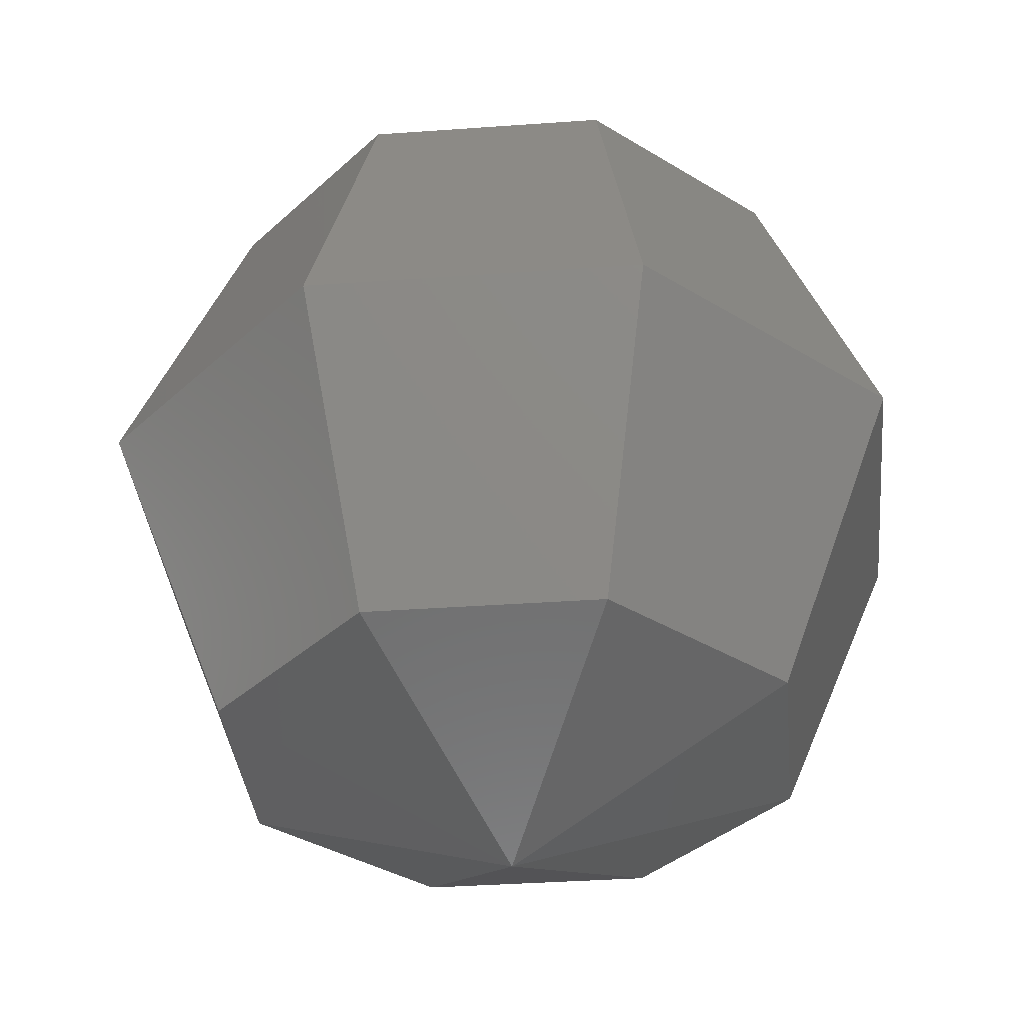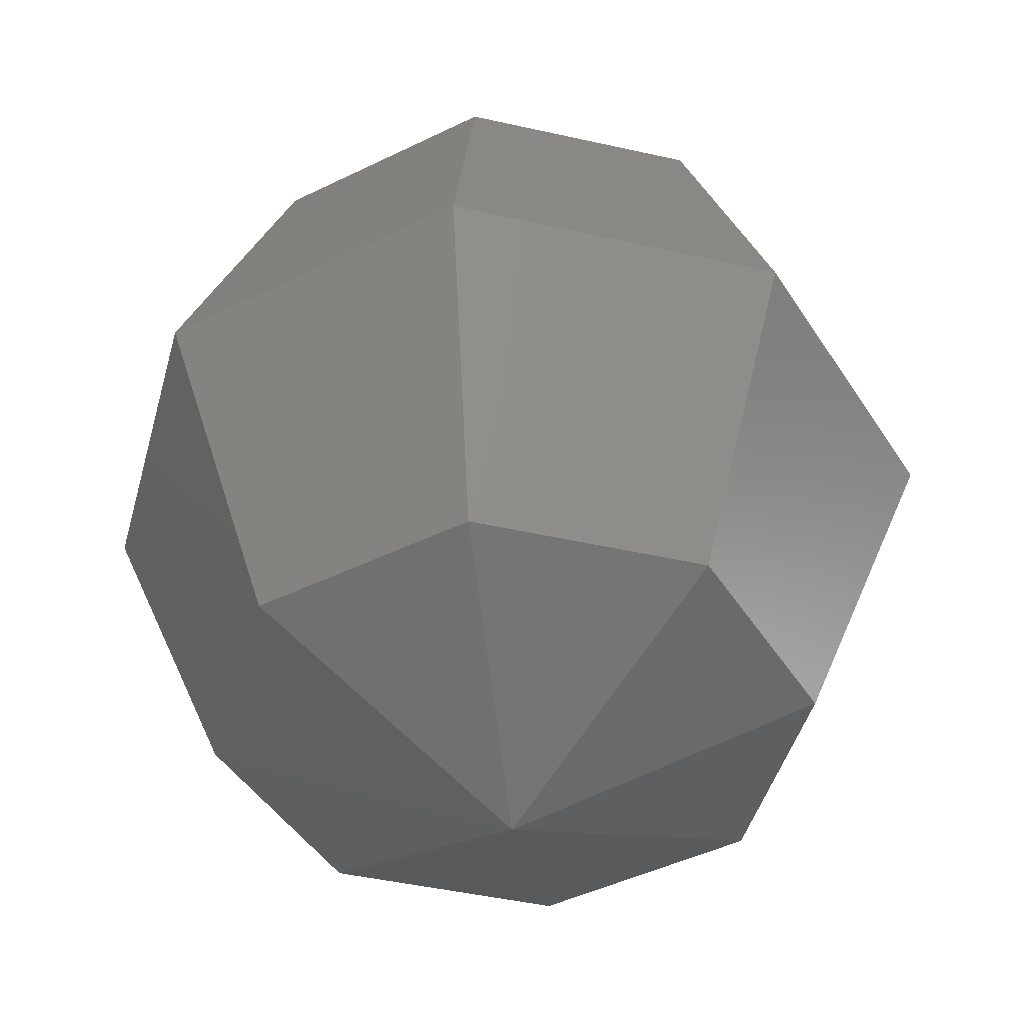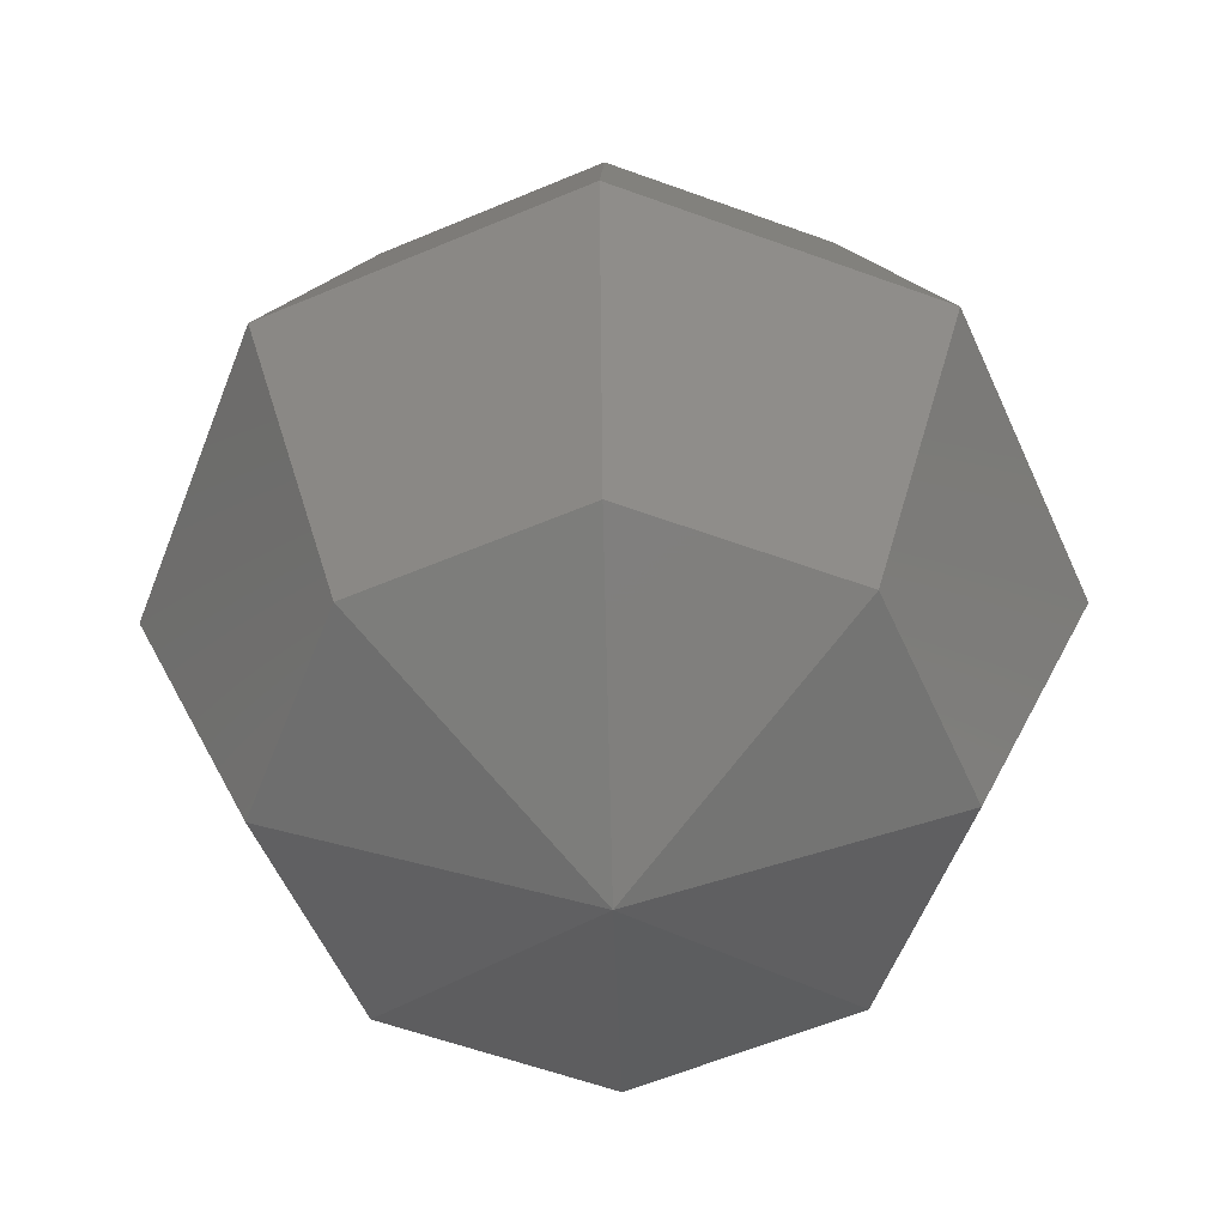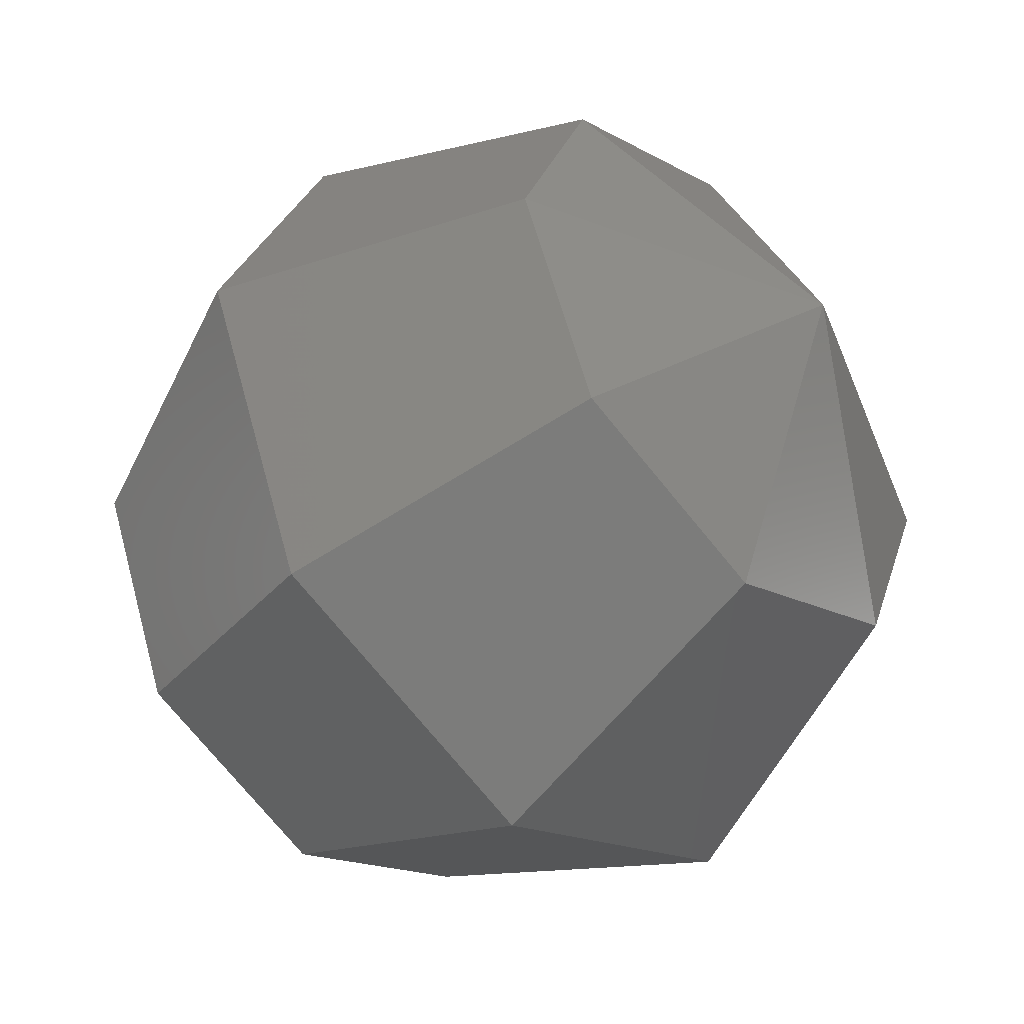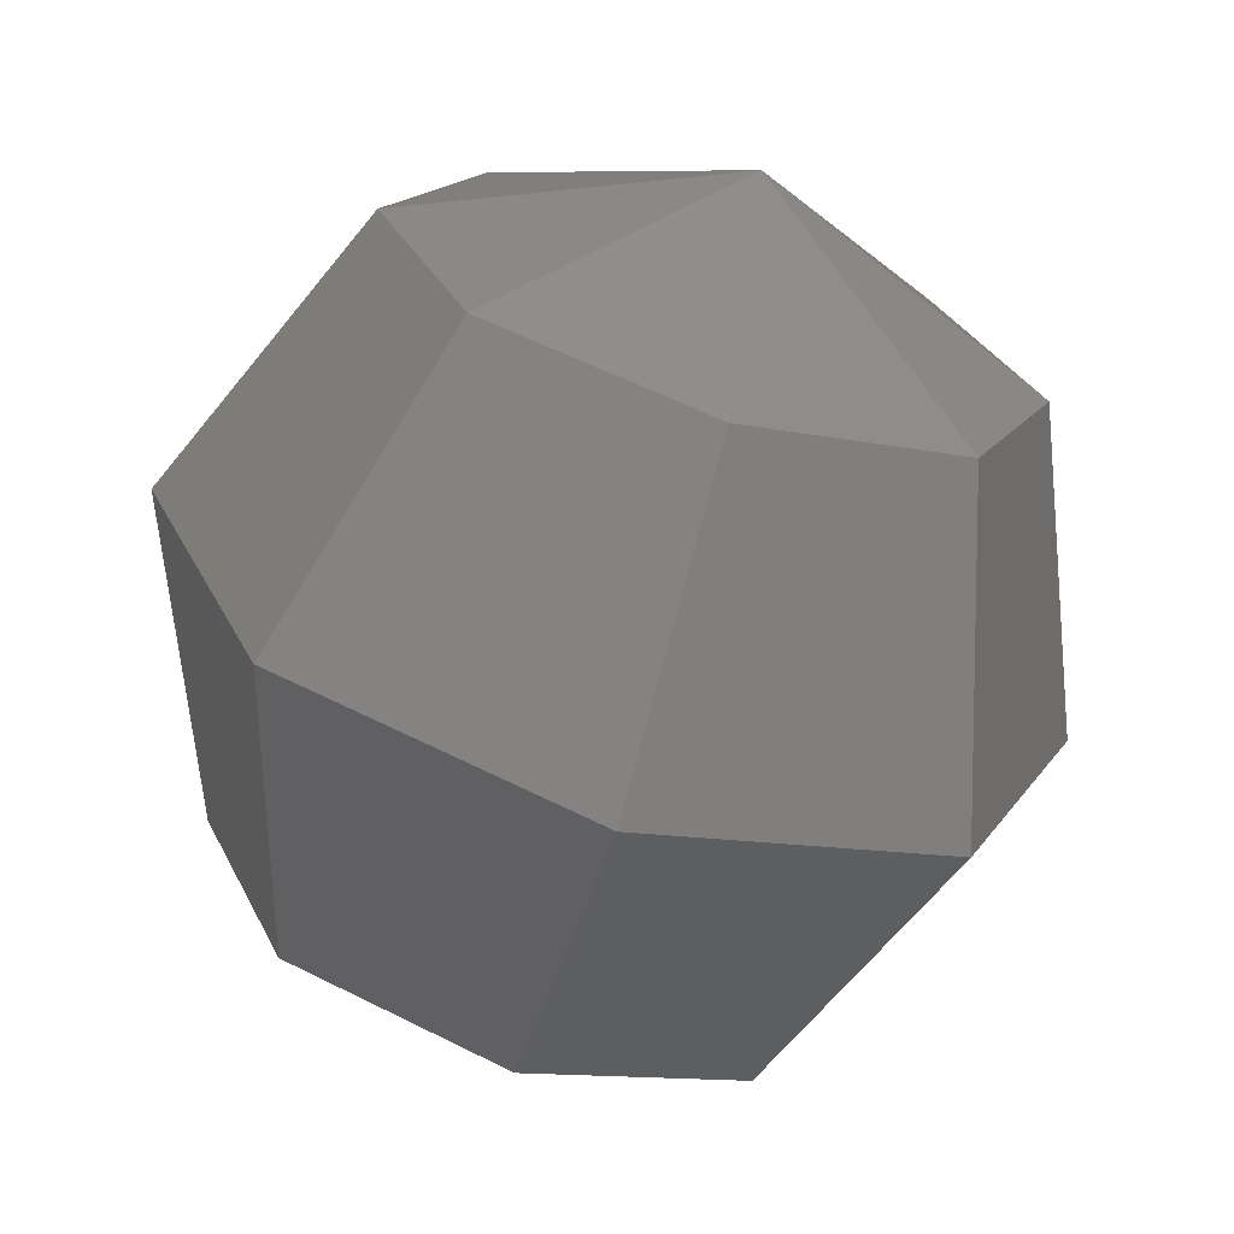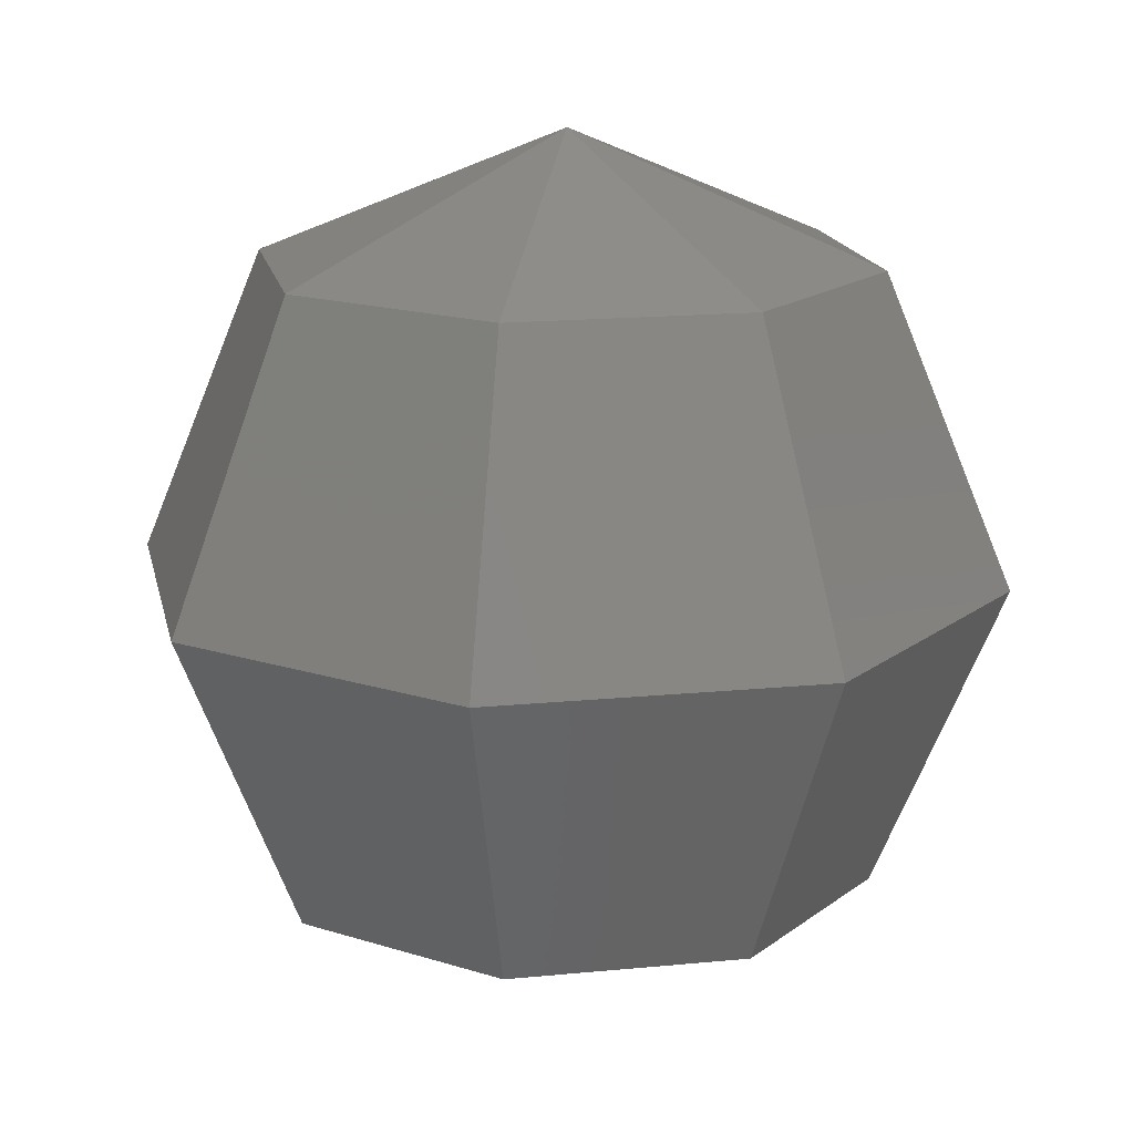
<metadata>
{"format":"stl","ext":"stl","renderer":"f3d","projection":"perspective","resolution":1024,"background":"white","views":[{"elev":-35.2,"azim":28.0,"up":"+Z"},{"elev":-44.1,"azim":7.6,"up":"+Z"},{"elev":-56.8,"azim":46.5,"up":"+Z"},{"elev":-45.0,"azim":133.3,"up":"+Y"},{"elev":-67.2,"azim":-16.6,"up":"+Y"},{"elev":16.3,"azim":-79.0,"up":"+Z"}]}
</metadata>
<code>
# stl→obj: 26 verts, 48 faces
v 0 -0 -1
v 0 0.7071 -0.7071
v 0.5 0.5 -0.7071
v 0 1 -0
v 0 0.7071 0.7071
v 0.5 0.5 0.7071
v 0.7071 0.7071 -0
v -0 -0 1
v 0.7071 -0 0.7071
v 1 -0 -0
v 0.7071 -0 -0.7071
v 0.5 -0.5 -0.7071
v 0.5 -0.5 0.7071
v 0.7071 -0.7071 -0
v 0 -0.7071 -0.7071
v 0 -0.7071 0.7071
v 0 -1 -0
v -0.5 -0.5 -0.7071
v -0.5 -0.5 0.7071
v -0.7071 -0.7071 -0
v -0.7071 -0 -0.7071
v -0.7071 -0 0.7071
v -1 -0 -0
v -0.5 0.5 0.7071
v -0.5 0.5 -0.7071
v -0.7071 0.7071 -0
f 1 2 3
f 4 5 6
f 4 6 7
f 2 4 7
f 2 7 3
f 5 8 6
f 7 6 9
f 7 9 10
f 3 7 10
f 3 10 11
f 6 8 9
f 1 3 11
f 1 11 12
f 10 9 13
f 10 13 14
f 11 10 14
f 11 14 12
f 9 8 13
f 1 12 15
f 14 13 16
f 14 16 17
f 12 14 17
f 12 17 15
f 13 8 16
f 1 15 18
f 17 16 19
f 17 19 20
f 15 17 20
f 15 20 18
f 16 8 19
f 1 18 21
f 20 19 22
f 20 22 23
f 18 20 23
f 18 23 21
f 19 8 22
f 22 8 24
f 1 21 25
f 23 22 24
f 23 24 26
f 21 23 26
f 21 26 25
f 25 26 4
f 25 4 2
f 24 8 5
f 1 25 2
f 26 24 5
f 26 5 4

</code>
